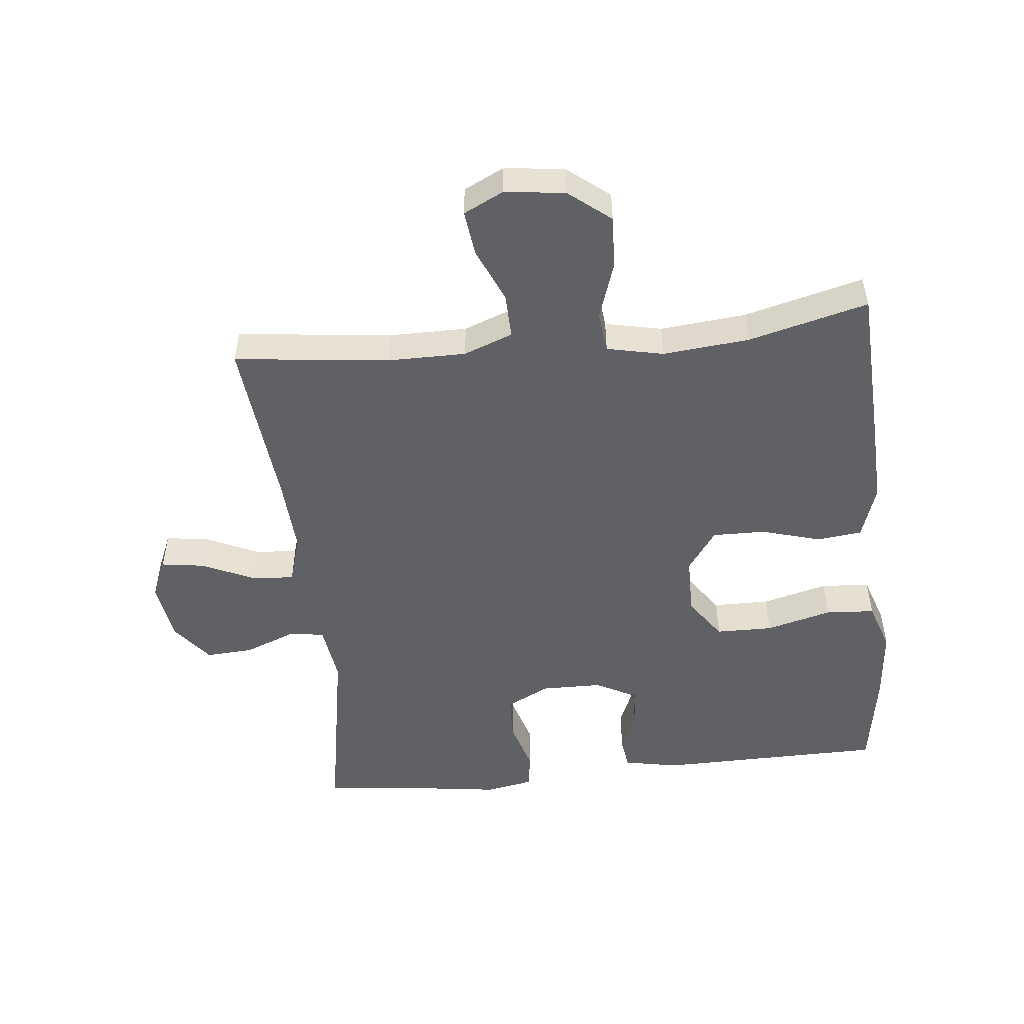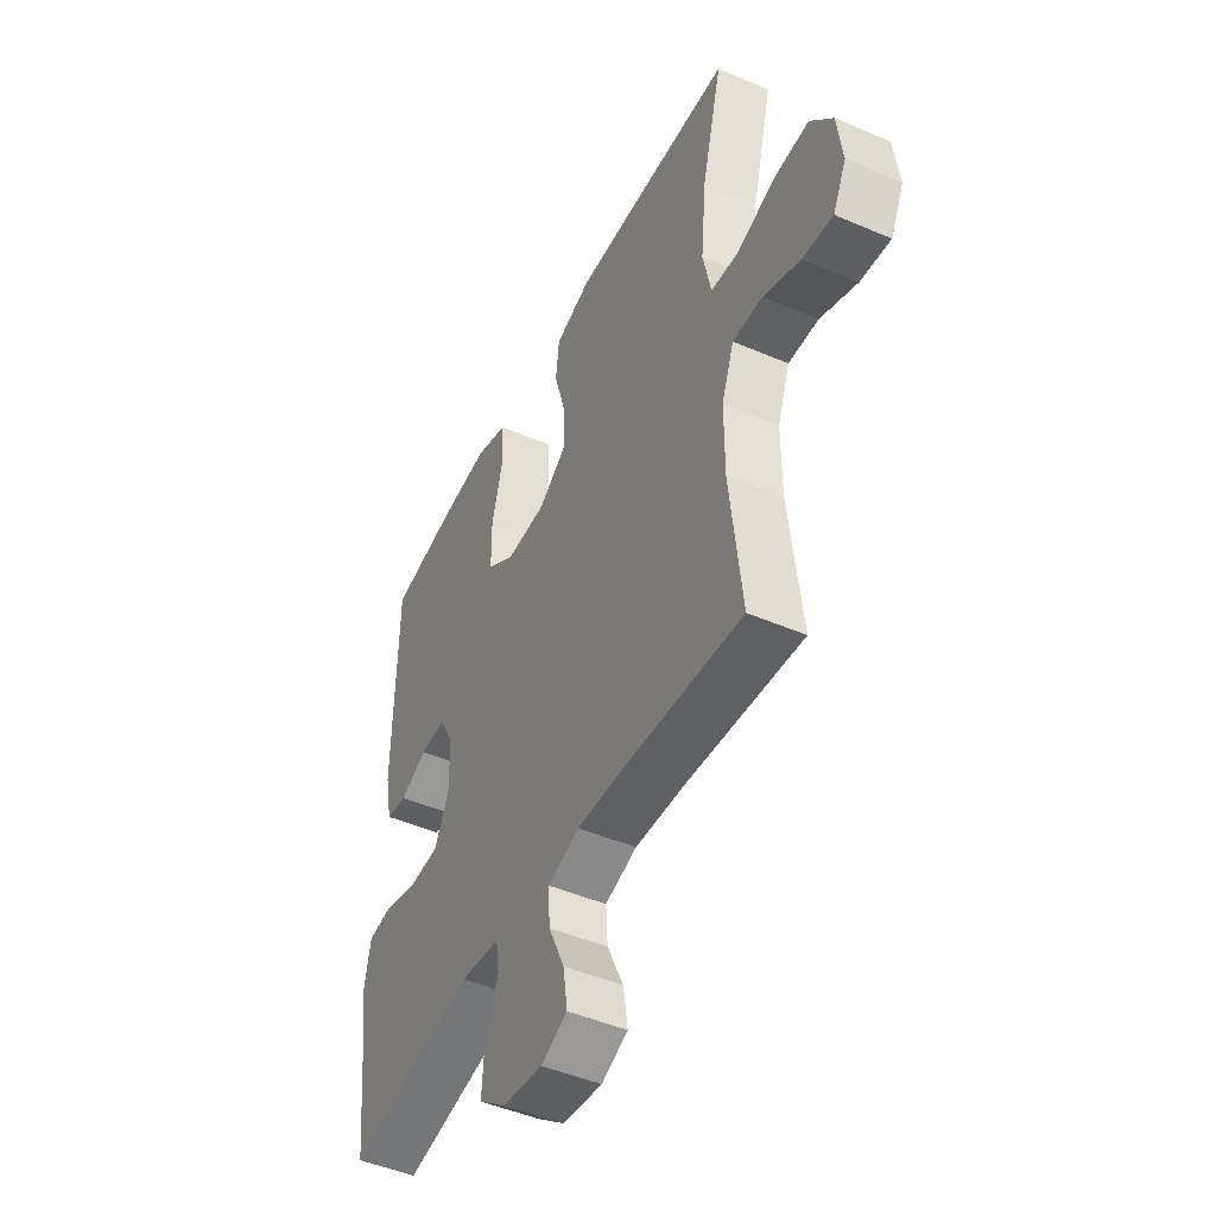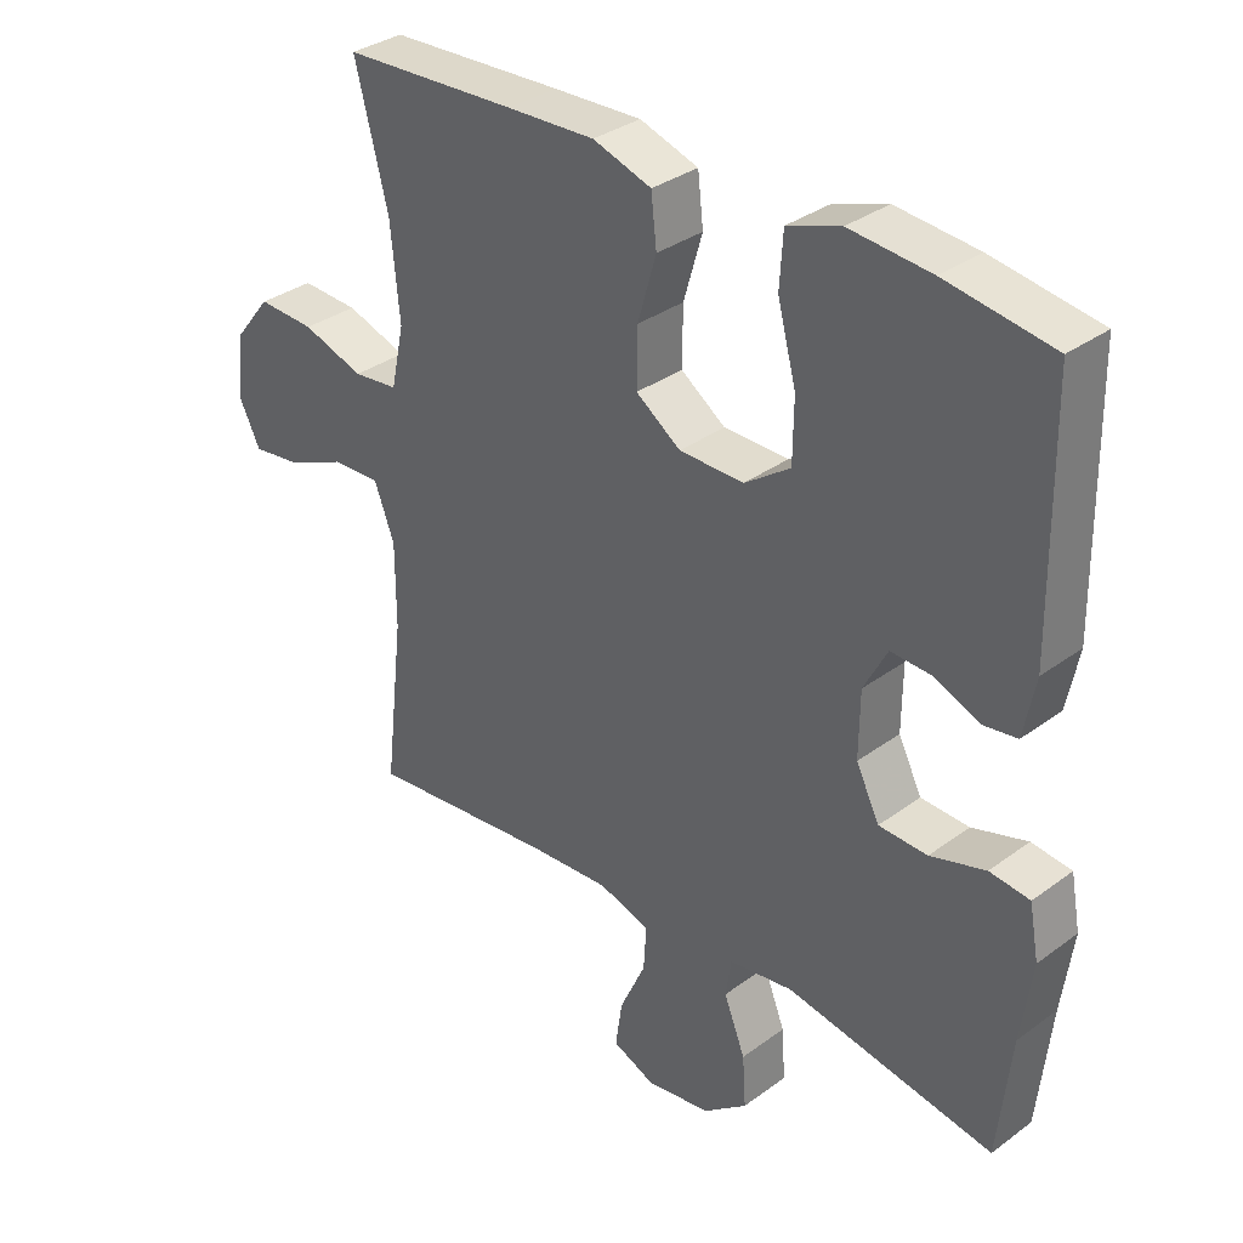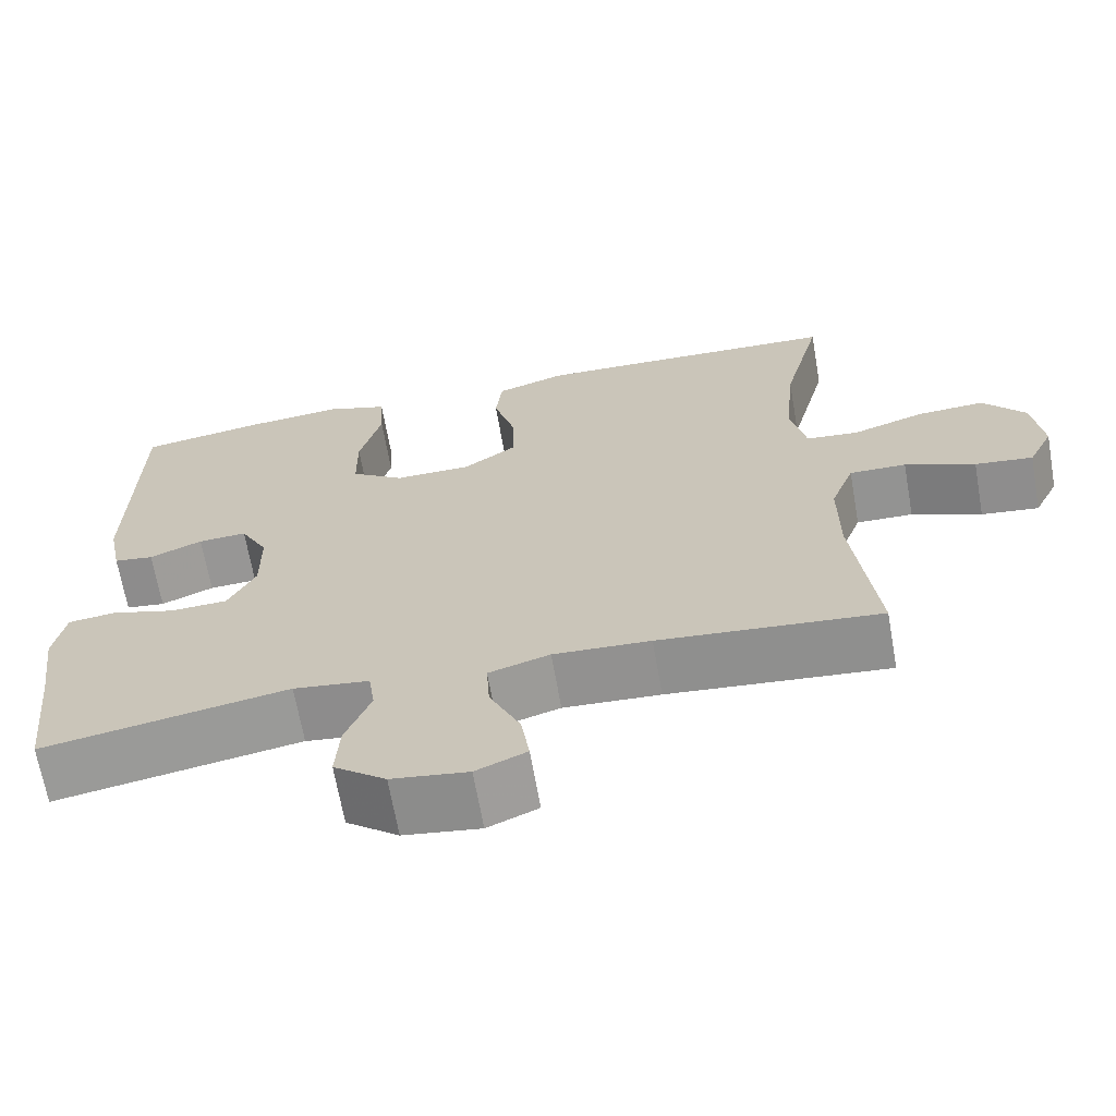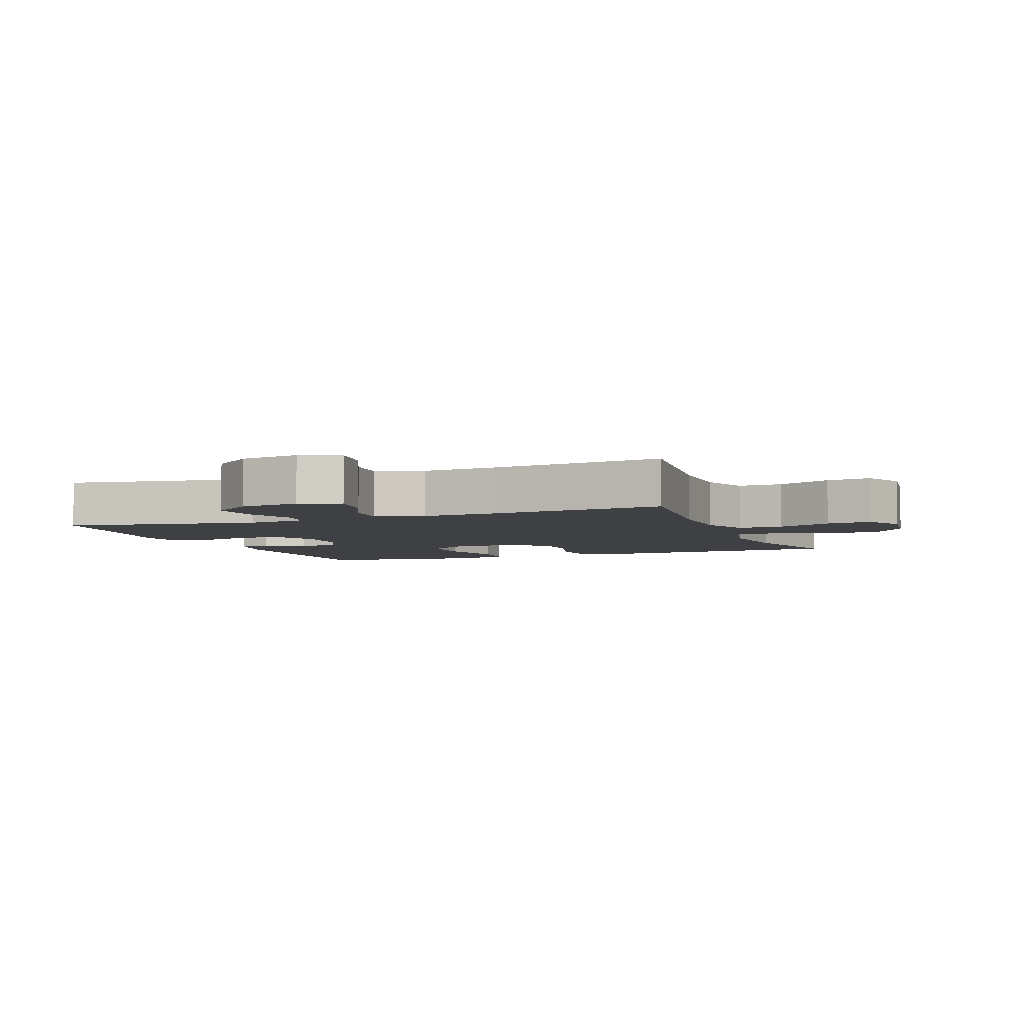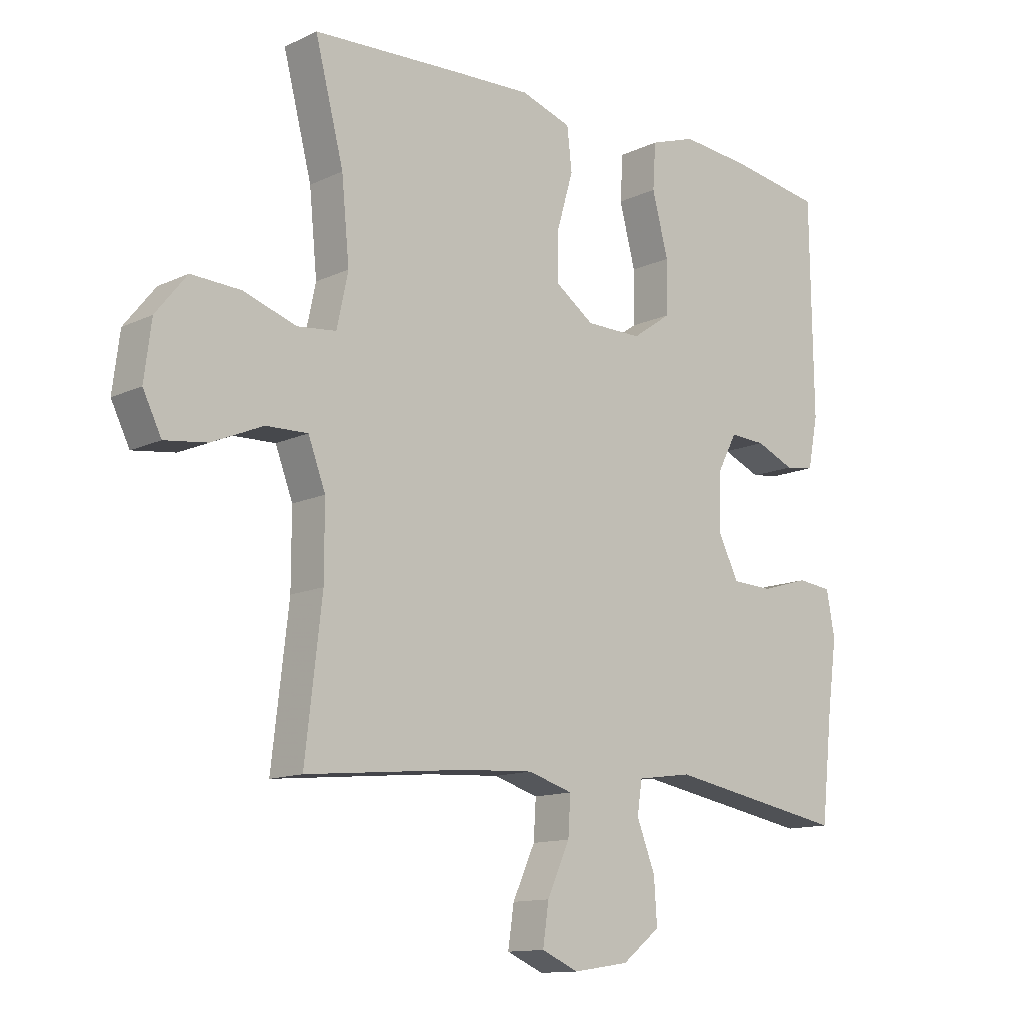
<metadata>
{"format":"obj","ext":"obj","renderer":"f3d","projection":"perspective","resolution":1024,"background":"white","views":[{"elev":-50.4,"azim":-84.0,"up":"+Y"},{"elev":-47.3,"azim":-115.9,"up":"+Z"},{"elev":33.5,"azim":44.9,"up":"+Z"},{"elev":-67.1,"azim":-170.0,"up":"+Z"},{"elev":-4.8,"azim":-158.9,"up":"+Y"},{"elev":-12.6,"azim":-42.4,"up":"+Z"}]}
</metadata>
<code>
v 0.5 0.07 -0.5
v 0.198 0.07 -0.446
v 0.105 0.07 -0.459
v 0.097 0.07 -0.514
v 0.128 0.07 -0.593
v 0.133 0.07 -0.668
v 0.069 0.07 -0.718
v -0.025 0.07 -0.732
v -0.087 0.07 -0.705
v -0.077 0.07 -0.637
v -0.039 0.07 -0.554
v -0.035 0.07 -0.489
v -0.11 0.07 -0.466
v -0.229 0.07 -0.473
v -0.5 0.07 -0.5
v -0.472 0.07 -0.257
v -0.472 0.07 -0.135
v -0.501 0.07 -0.058
v -0.571 0.07 -0.06
v -0.657 0.07 -0.097
v -0.728 0.07 -0.106
v -0.759 0.07 -0.043
v -0.747 0.07 0.051
v -0.695 0.07 0.116
v -0.612 0.07 0.112
v -0.523 0.07 0.082
v -0.458 0.07 0.089
v -0.439 0.07 0.178
v -0.452 0.07 0.313
v -0.5 0.07 0.5
v -0.247 0.07 0.512
v -0.119 0.07 0.517
v -0.034 0.07 0.489
v -0.026 0.07 0.418
v -0.053 0.07 0.325
v -0.054 0.07 0.242
v 0.011 0.07 0.196
v 0.105 0.07 0.195
v 0.171 0.07 0.241
v 0.172 0.07 0.33
v 0.145 0.07 0.433
v 0.15 0.07 0.51
v 0.227 0.07 0.536
v 0.345 0.07 0.525
v 0.5 0.07 0.5
v 0.505 0.07 0.142
v 0.488 0.07 0.057
v 0.439 0.07 0.05
v 0.374 0.07 0.078
v 0.314 0.07 0.081
v 0.28 0.07 0.017
v 0.279 0.07 -0.078
v 0.313 0.07 -0.146
v 0.383 0.07 -0.149
v 0.463 0.07 -0.125
v 0.521 0.07 -0.132
v 0.535 0.07 -0.208
v 0.519 0.07 -0.324
v 0.5 0 -0.5
v 0.198 0 -0.446
v 0.105 0 -0.459
v 0.097 0 -0.514
v 0.128 0 -0.593
v 0.133 0 -0.668
v 0.069 0 -0.718
v -0.025 0 -0.732
v -0.087 0 -0.705
v -0.077 0 -0.637
v -0.039 0 -0.554
v -0.035 0 -0.489
v -0.11 0 -0.466
v -0.229 0 -0.473
v -0.5 0 -0.5
v -0.472 0 -0.257
v -0.472 0 -0.135
v -0.501 0 -0.058
v -0.571 0 -0.06
v -0.657 0 -0.097
v -0.728 0 -0.106
v -0.759 0 -0.043
v -0.747 0 0.051
v -0.695 0 0.116
v -0.612 0 0.112
v -0.523 0 0.082
v -0.458 0 0.089
v -0.439 0 0.178
v -0.452 0 0.313
v -0.5 0 0.5
v -0.247 0 0.512
v -0.119 0 0.517
v -0.034 0 0.489
v -0.026 0 0.418
v -0.053 0 0.325
v -0.054 0 0.242
v 0.011 0 0.196
v 0.105 0 0.195
v 0.171 0 0.241
v 0.172 0 0.33
v 0.145 0 0.433
v 0.15 0 0.51
v 0.227 0 0.536
v 0.345 0 0.525
v 0.5 0 0.5
v 0.505 0 0.142
v 0.488 0 0.057
v 0.439 0 0.05
v 0.374 0 0.078
v 0.314 0 0.081
v 0.28 0 0.017
v 0.279 0 -0.078
v 0.313 0 -0.146
v 0.383 0 -0.149
v 0.463 0 -0.125
v 0.521 0 -0.132
v 0.535 0 -0.208
v 0.519 0 -0.324
f 56 57 58
f 55 56 58
f 54 55 58
f 58 1 2
f 54 58 2
f 53 54 2
f 52 53 2 3
f 51 52 3
f 47 48 49
f 46 47 49
f 45 46 49
f 44 45 49
f 43 44 49
f 42 43 49
f 41 42 49
f 40 41 49
f 39 40 49 50
f 38 39 50 51
f 33 34 35
f 32 33 35
f 31 32 35
f 30 31 35
f 29 30 35
f 28 29 35 36
f 27 28 36 37
f 24 25 26
f 23 24 26
f 22 23 26
f 21 22 26
f 20 21 26
f 19 20 26
f 18 19 26 27
f 38 51 3
f 37 38 3
f 27 37 3
f 18 27 3
f 17 18 3
f 9 10 11
f 8 9 11
f 7 8 11
f 6 7 11
f 5 6 11
f 4 5 11
f 4 11 12
f 4 12 13
f 3 4 13
f 17 3 13
f 16 17 13
f 16 13 14
f 14 15 16
f 116 115 114
f 116 114 113
f 116 113 112
f 60 59 116
f 60 116 112
f 60 112 111
f 61 60 111 110
f 61 110 109
f 107 106 105
f 107 105 104
f 107 104 103
f 107 103 102
f 107 102 101
f 107 101 100
f 107 100 99
f 107 99 98
f 108 107 98 97
f 109 108 97 96
f 93 92 91
f 93 91 90
f 93 90 89
f 93 89 88
f 93 88 87
f 94 93 87 86
f 95 94 86 85
f 84 83 82
f 84 82 81
f 84 81 80
f 84 80 79
f 84 79 78
f 84 78 77
f 85 84 77 76
f 61 109 96
f 61 96 95
f 61 95 85
f 61 85 76
f 61 76 75
f 69 68 67
f 69 67 66
f 69 66 65
f 69 65 64
f 69 64 63
f 69 63 62
f 70 69 62
f 71 70 62
f 71 62 61
f 71 61 75
f 71 75 74
f 72 71 74
f 74 73 72
f 1 59 60 2
f 2 60 61 3
f 3 61 62 4
f 4 62 63 5
f 5 63 64 6
f 6 64 65 7
f 7 65 66 8
f 8 66 67 9
f 9 67 68 10
f 10 68 69 11
f 11 69 70 12
f 12 70 71 13
f 13 71 72 14
f 14 72 73 15
f 15 73 74 16
f 16 74 75 17
f 17 75 76 18
f 18 76 77 19
f 19 77 78 20
f 20 78 79 21
f 21 79 80 22
f 22 80 81 23
f 23 81 82 24
f 24 82 83 25
f 25 83 84 26
f 26 84 85 27
f 27 85 86 28
f 28 86 87 29
f 29 87 88 30
f 30 88 89 31
f 31 89 90 32
f 32 90 91 33
f 33 91 92 34
f 34 92 93 35
f 35 93 94 36
f 36 94 95 37
f 37 95 96 38
f 38 96 97 39
f 39 97 98 40
f 40 98 99 41
f 41 99 100 42
f 42 100 101 43
f 43 101 102 44
f 44 102 103 45
f 45 103 104 46
f 46 104 105 47
f 47 105 106 48
f 48 106 107 49
f 49 107 108 50
f 50 108 109 51
f 51 109 110 52
f 52 110 111 53
f 53 111 112 54
f 54 112 113 55
f 55 113 114 56
f 56 114 115 57
f 57 115 116 58
f 58 116 59 1

</code>
